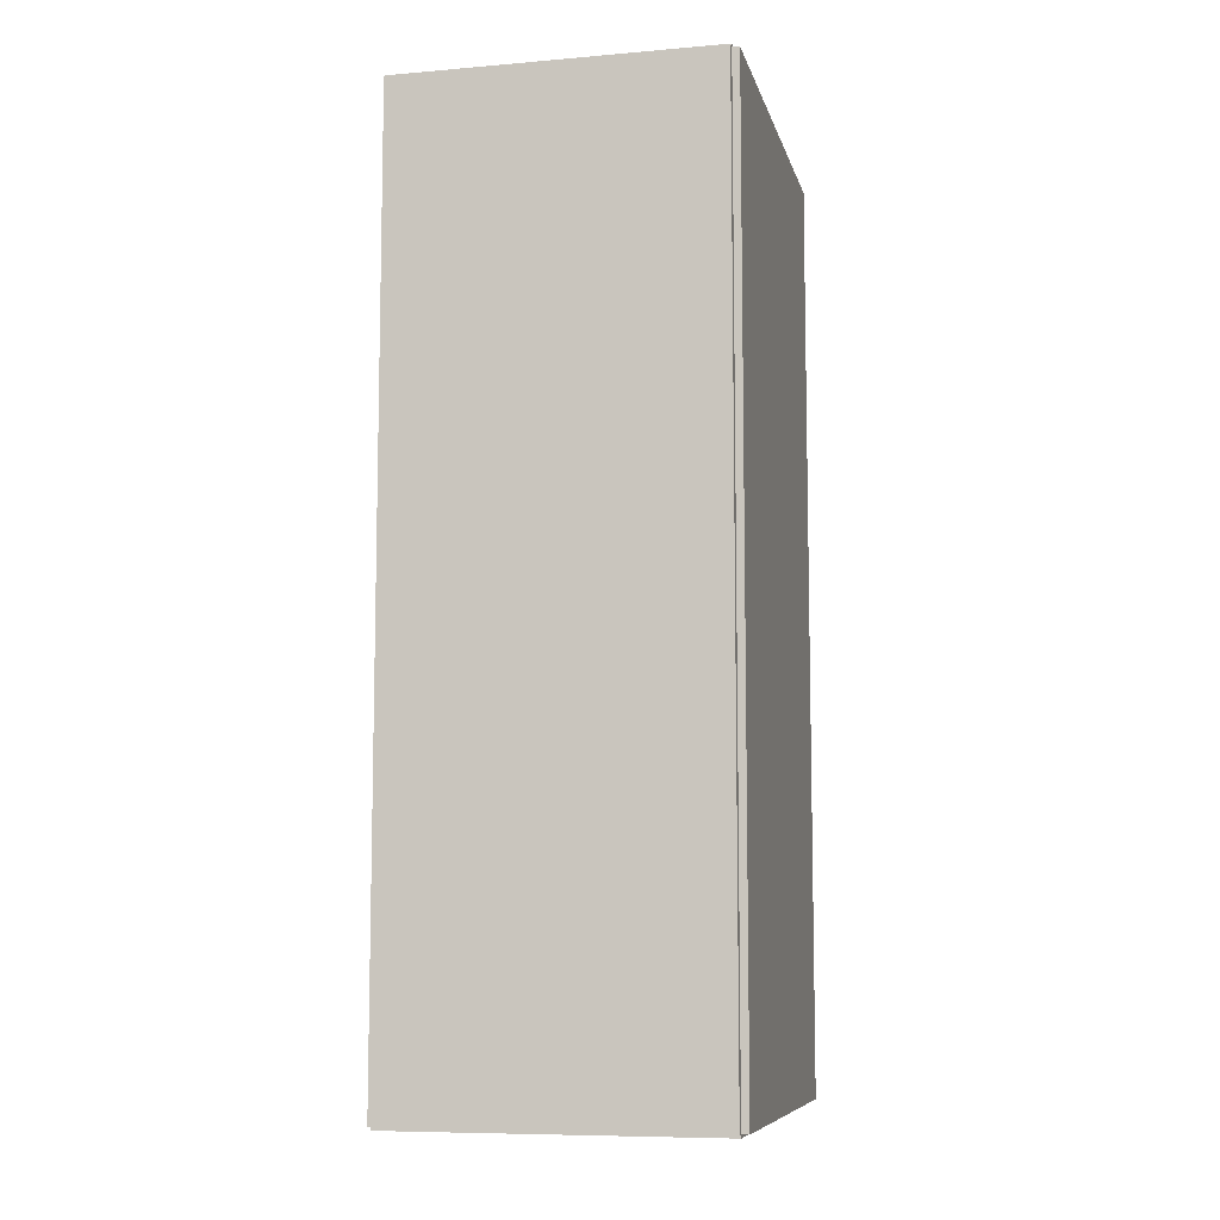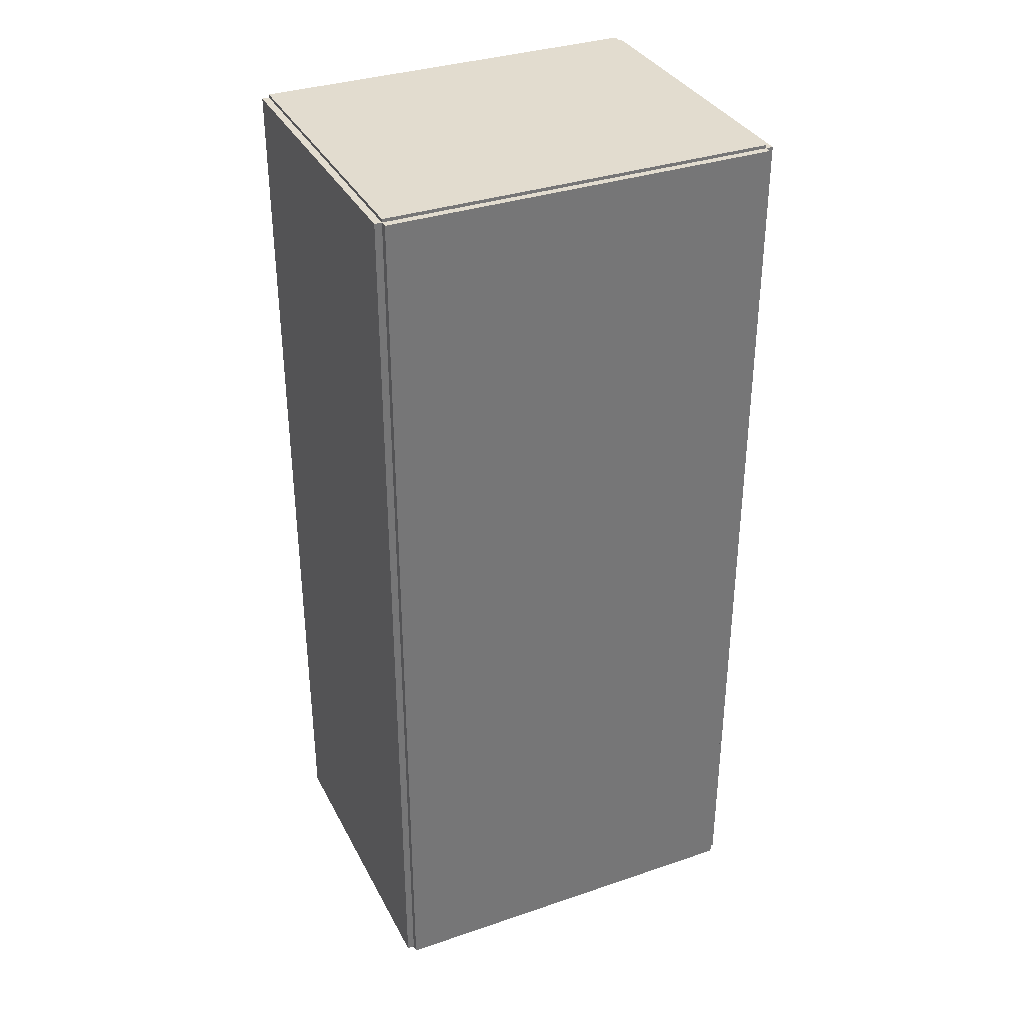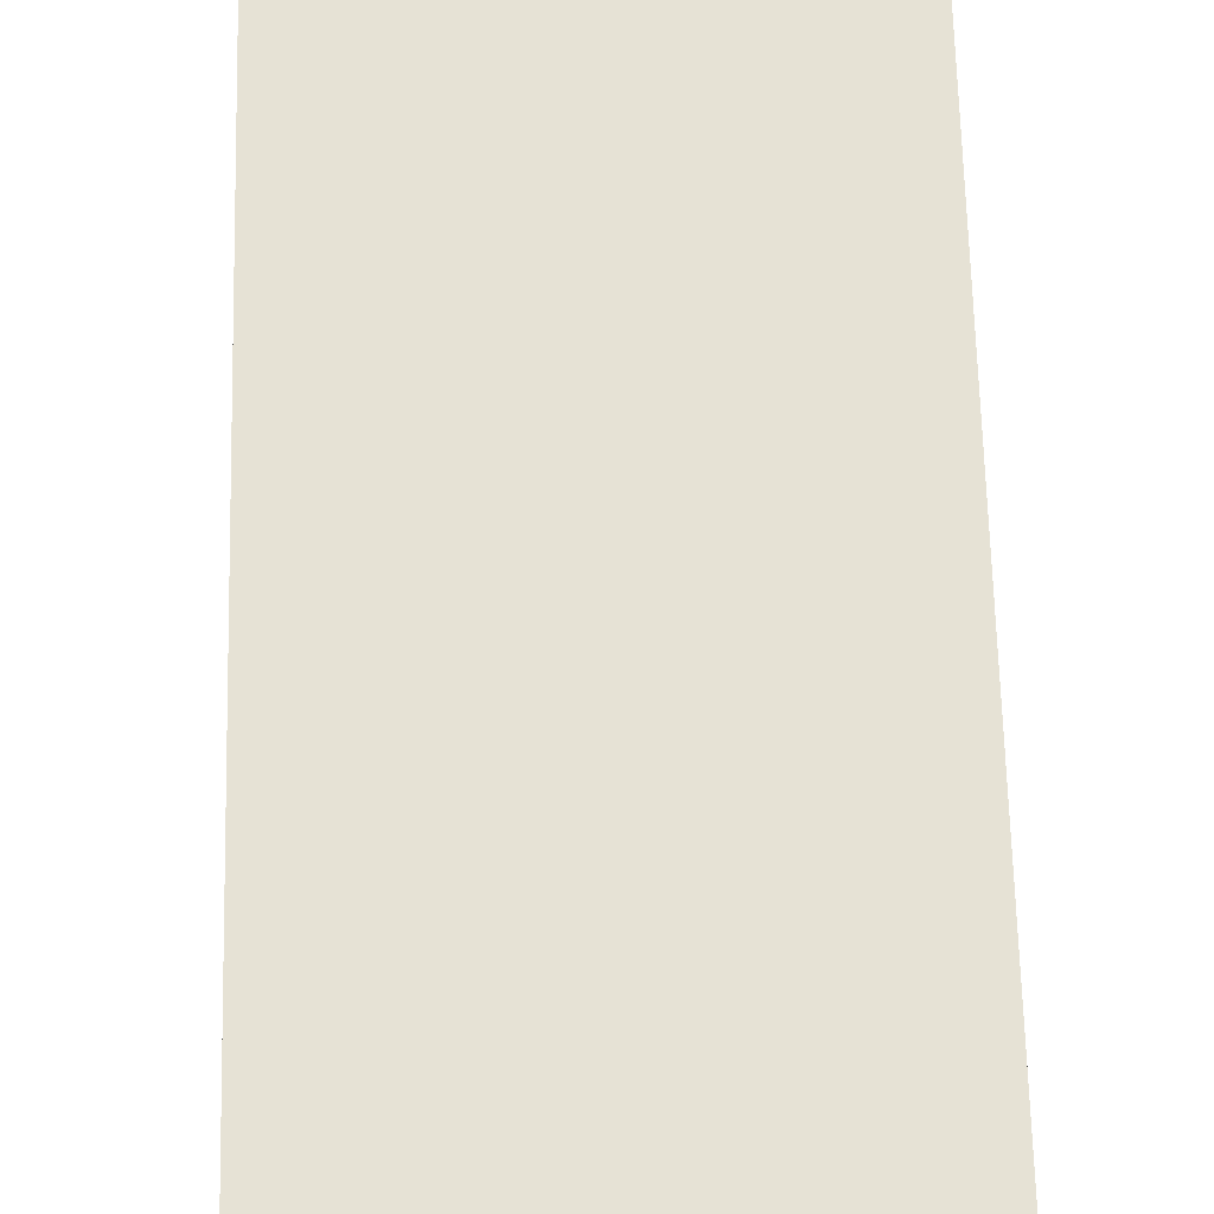
<metadata>
{"format":"obj","ext":"obj","renderer":"f3d","projection":"perspective","resolution":1024,"background":"white","views":[{"elev":-8.4,"azim":-166.9,"up":"+Y"},{"elev":34.6,"azim":-114.4,"up":"+Y"},{"elev":63.9,"azim":178.6,"up":"+Z"}]}
</metadata>
<code>
v -0.0757 -0.2213 -0.00343
v -0.0757 -0.2213 0.00343
v -0.0757 0.2213 -0.00343
v -0.0757 0.2213 0.00343
v 0.0757 -0.2213 -0.00343
v 0.0757 -0.2213 0.00343
v 0.0757 0.2213 -0.00343
v 0.0757 0.2213 0.00343
v -0.07227 -0.2213 0
v -0.07913 -0.2213 0
v -0.07227 0.2213 0
v -0.07913 0.2213 0
v -0.07227 -0.2213 0.1875
v -0.07913 -0.2213 0.1875
v -0.07227 0.2213 0.1875
v -0.07913 0.2213 0.1875
v -0.0757 0.2198 0.1875
v -0.0757 0.2229 0.1875
v -0.0757 0.2198 0
v -0.0757 0.2229 0
v 0.0757 0.2198 0.1875
v 0.0757 0.2229 0.1875
v 0.0757 0.2198 0
v 0.0757 0.2229 0
v -0.0757 -0.2198 0
v -0.0757 -0.2229 0
v -0.0757 -0.2198 0.1875
v -0.0757 -0.2229 0.1875
v 0.0757 -0.2198 0
v 0.0757 -0.2229 0
v 0.0757 -0.2198 0.1875
v 0.0757 -0.2229 0.1875
v -0.0757 -0.2213 0.1841
v -0.0757 -0.2213 0.1909
v -0.0757 0.2213 0.1841
v -0.0757 0.2213 0.1909
v 0.0757 -0.2213 0.1841
v 0.0757 -0.2213 0.1909
v 0.0757 0.2213 0.1841
v 0.0757 0.2213 0.1909
v 0.007823 0.08095 0.006861
v 0.03232 0.08095 0.006861
v 0.03232 0.08095 0.08012
v 0.007823 0.08095 0.08012
v 0.03185 0.08573 0.006861
v 0.03185 0.08573 0.08012
v 0.03046 0.09032 0.006861
v 0.03046 0.09032 0.08012
v 0.02819 0.09456 0.006861
v 0.02819 0.09456 0.08012
v 0.02515 0.09827 0.006861
v 0.02515 0.09827 0.08012
v 0.02143 0.1013 0.006861
v 0.02143 0.1013 0.08012
v 0.0172 0.1036 0.006861
v 0.0172 0.1036 0.08012
v 0.0126 0.105 0.006861
v 0.0126 0.105 0.08012
v 0.007823 0.1054 0.006861
v 0.007823 0.1054 0.08012
v 0.003043 0.105 0.006861
v 0.003043 0.105 0.08012
v -0.001552 0.1036 0.006861
v -0.001552 0.1036 0.08012
v -0.005788 0.1013 0.006861
v -0.005788 0.1013 0.08012
v -0.0095 0.09827 0.006861
v -0.0095 0.09827 0.08012
v -0.01255 0.09456 0.006861
v -0.01255 0.09456 0.08012
v -0.01481 0.09032 0.006861
v -0.01481 0.09032 0.08012
v -0.01621 0.08573 0.006861
v -0.01621 0.08573 0.08012
v -0.01668 0.08095 0.006861
v -0.01668 0.08095 0.08012
v -0.01621 0.07617 0.006861
v -0.01621 0.07617 0.08012
v -0.01481 0.07157 0.006861
v -0.01481 0.07157 0.08012
v -0.01255 0.06734 0.006861
v -0.01255 0.06734 0.08012
v -0.0095 0.06362 0.006861
v -0.0095 0.06362 0.08012
v -0.005788 0.06058 0.006861
v -0.005788 0.06058 0.08012
v -0.001552 0.05831 0.006861
v -0.001552 0.05831 0.08012
v 0.003043 0.05692 0.006861
v 0.003043 0.05692 0.08012
v 0.007823 0.05645 0.006861
v 0.007823 0.05645 0.08012
v 0.0126 0.05692 0.006861
v 0.0126 0.05692 0.08012
v 0.0172 0.05831 0.006861
v 0.0172 0.05831 0.08012
v 0.02143 0.06058 0.006861
v 0.02143 0.06058 0.08012
v 0.02515 0.06362 0.006861
v 0.02515 0.06362 0.08012
v 0.02819 0.06734 0.006861
v 0.02819 0.06734 0.08012
v 0.03046 0.07157 0.006861
v 0.03046 0.07157 0.08012
v 0.03185 0.07617 0.006861
v 0.03185 0.07617 0.08012
v 0.007823 0.08095 0.08012
v 0.02812 0.08095 0.08012
v 0.02812 0.08095 0.1454
v 0.007823 0.08095 0.1454
v 0.02773 0.08491 0.08012
v 0.02773 0.08491 0.1454
v 0.02658 0.08872 0.08012
v 0.02658 0.08872 0.1454
v 0.0247 0.09223 0.08012
v 0.0247 0.09223 0.1454
v 0.02218 0.0953 0.08012
v 0.02218 0.0953 0.1454
v 0.0191 0.09783 0.08012
v 0.0191 0.09783 0.1454
v 0.01559 0.0997 0.08012
v 0.01559 0.0997 0.1454
v 0.01178 0.1009 0.08012
v 0.01178 0.1009 0.1454
v 0.007823 0.1012 0.08012
v 0.007823 0.1012 0.1454
v 0.003862 0.1009 0.08012
v 0.003862 0.1009 0.1454
v 5.343e-05 0.0997 0.08012
v 5.343e-05 0.0997 0.1454
v -0.003456 0.09783 0.08012
v -0.003456 0.09783 0.1454
v -0.006533 0.0953 0.08012
v -0.006533 0.0953 0.1454
v -0.009058 0.09223 0.08012
v -0.009058 0.09223 0.1454
v -0.01093 0.08872 0.08012
v -0.01093 0.08872 0.1454
v -0.01209 0.08491 0.08012
v -0.01209 0.08491 0.1454
v -0.01248 0.08095 0.08012
v -0.01248 0.08095 0.1454
v -0.01209 0.07699 0.08012
v -0.01209 0.07699 0.1454
v -0.01093 0.07318 0.08012
v -0.01093 0.07318 0.1454
v -0.009058 0.06967 0.08012
v -0.009058 0.06967 0.1454
v -0.006533 0.06659 0.08012
v -0.006533 0.06659 0.1454
v -0.003456 0.06407 0.08012
v -0.003456 0.06407 0.1454
v 5.343e-05 0.06219 0.08012
v 5.343e-05 0.06219 0.1454
v 0.003862 0.06104 0.08012
v 0.003862 0.06104 0.1454
v 0.007823 0.06065 0.08012
v 0.007823 0.06065 0.1454
v 0.01178 0.06104 0.08012
v 0.01178 0.06104 0.1454
v 0.01559 0.06219 0.08012
v 0.01559 0.06219 0.1454
v 0.0191 0.06407 0.08012
v 0.0191 0.06407 0.1454
v 0.02218 0.06659 0.08012
v 0.02218 0.06659 0.1454
v 0.0247 0.06967 0.08012
v 0.0247 0.06967 0.1454
v 0.02658 0.07318 0.08012
v 0.02658 0.07318 0.1454
v 0.02773 0.07699 0.08012
v 0.02773 0.07699 0.1454
v -0.009406 -0.02592 0.006861
v 0.01563 -0.02592 0.006861
v 0.01563 -0.02592 0.06681
v -0.009406 -0.02592 0.06681
v 0.01515 -0.02104 0.006861
v 0.01515 -0.02104 0.06681
v 0.01373 -0.01634 0.006861
v 0.01373 -0.01634 0.06681
v 0.01141 -0.01201 0.006861
v 0.01141 -0.01201 0.06681
v 0.008299 -0.008219 0.006861
v 0.008299 -0.008219 0.06681
v 0.004504 -0.005105 0.006861
v 0.004504 -0.005105 0.06681
v 0.0001757 -0.002791 0.006861
v 0.0001757 -0.002791 0.06681
v -0.004521 -0.001366 0.006861
v -0.004521 -0.001366 0.06681
v -0.009406 -0.0008852 0.006861
v -0.009406 -0.0008852 0.06681
v -0.01429 -0.001366 0.006861
v -0.01429 -0.001366 0.06681
v -0.01899 -0.002791 0.006861
v -0.01899 -0.002791 0.06681
v -0.02332 -0.005105 0.006861
v -0.02332 -0.005105 0.06681
v -0.02711 -0.008219 0.006861
v -0.02711 -0.008219 0.06681
v -0.03022 -0.01201 0.006861
v -0.03022 -0.01201 0.06681
v -0.03254 -0.01634 0.006861
v -0.03254 -0.01634 0.06681
v -0.03396 -0.02104 0.006861
v -0.03396 -0.02104 0.06681
v -0.03444 -0.02592 0.006861
v -0.03444 -0.02592 0.06681
v -0.03396 -0.03081 0.006861
v -0.03396 -0.03081 0.06681
v -0.03254 -0.0355 0.006861
v -0.03254 -0.0355 0.06681
v -0.03022 -0.03983 0.006861
v -0.03022 -0.03983 0.06681
v -0.02711 -0.04363 0.006861
v -0.02711 -0.04363 0.06681
v -0.02332 -0.04674 0.006861
v -0.02332 -0.04674 0.06681
v -0.01899 -0.04906 0.006861
v -0.01899 -0.04906 0.06681
v -0.01429 -0.05048 0.006861
v -0.01429 -0.05048 0.06681
v -0.009406 -0.05096 0.006861
v -0.009406 -0.05096 0.06681
v -0.004521 -0.05048 0.006861
v -0.004521 -0.05048 0.06681
v 0.0001757 -0.04906 0.006861
v 0.0001757 -0.04906 0.06681
v 0.004504 -0.04674 0.006861
v 0.004504 -0.04674 0.06681
v 0.008299 -0.04363 0.006861
v 0.008299 -0.04363 0.06681
v 0.01141 -0.03983 0.006861
v 0.01141 -0.03983 0.06681
v 0.01373 -0.0355 0.006861
v 0.01373 -0.0355 0.06681
v 0.01515 -0.03081 0.006861
v 0.01515 -0.03081 0.06681
v 0.01283 -0.1475 0.006861
v 0.04018 -0.1475 0.006861
v 0.04018 -0.1475 0.06348
v 0.01283 -0.1475 0.06348
v 0.03966 -0.1421 0.006861
v 0.03966 -0.1421 0.06348
v 0.0381 -0.137 0.006861
v 0.0381 -0.137 0.06348
v 0.03557 -0.1323 0.006861
v 0.03557 -0.1323 0.06348
v 0.03217 -0.1281 0.006861
v 0.03217 -0.1281 0.06348
v 0.02803 -0.1247 0.006861
v 0.02803 -0.1247 0.06348
v 0.0233 -0.1222 0.006861
v 0.0233 -0.1222 0.06348
v 0.01816 -0.1206 0.006861
v 0.01816 -0.1206 0.06348
v 0.01283 -0.1201 0.006861
v 0.01283 -0.1201 0.06348
v 0.007491 -0.1206 0.006861
v 0.007491 -0.1206 0.06348
v 0.002359 -0.1222 0.006861
v 0.002359 -0.1222 0.06348
v -0.00237 -0.1247 0.006861
v -0.00237 -0.1247 0.06348
v -0.006515 -0.1281 0.006861
v -0.006515 -0.1281 0.06348
v -0.009917 -0.1323 0.006861
v -0.009917 -0.1323 0.06348
v -0.01244 -0.137 0.006861
v -0.01244 -0.137 0.06348
v -0.014 -0.1421 0.006861
v -0.014 -0.1421 0.06348
v -0.01453 -0.1475 0.006861
v -0.01453 -0.1475 0.06348
v -0.014 -0.1528 0.006861
v -0.014 -0.1528 0.06348
v -0.01244 -0.1579 0.006861
v -0.01244 -0.1579 0.06348
v -0.009917 -0.1626 0.006861
v -0.009917 -0.1626 0.06348
v -0.006515 -0.1668 0.006861
v -0.006515 -0.1668 0.06348
v -0.00237 -0.1702 0.006861
v -0.00237 -0.1702 0.06348
v 0.002359 -0.1727 0.006861
v 0.002359 -0.1727 0.06348
v 0.007491 -0.1743 0.006861
v 0.007491 -0.1743 0.06348
v 0.01283 -0.1748 0.006861
v 0.01283 -0.1748 0.06348
v 0.01816 -0.1743 0.006861
v 0.01816 -0.1743 0.06348
v 0.0233 -0.1727 0.006861
v 0.0233 -0.1727 0.06348
v 0.02803 -0.1702 0.006861
v 0.02803 -0.1702 0.06348
v 0.03217 -0.1668 0.006861
v 0.03217 -0.1668 0.06348
v 0.03557 -0.1626 0.006861
v 0.03557 -0.1626 0.06348
v 0.0381 -0.1579 0.006861
v 0.0381 -0.1579 0.06348
v 0.03966 -0.1528 0.006861
v 0.03966 -0.1528 0.06348
f 2 4 1
f 5 2 1
f 1 4 3
f 3 5 1
f 2 8 4
f 6 2 5
f 6 8 2
f 4 8 3
f 7 5 3
f 3 8 7
f 7 6 5
f 8 6 7
f 10 12 9
f 13 10 9
f 9 12 11
f 11 13 9
f 10 16 12
f 14 10 13
f 14 16 10
f 12 16 11
f 15 13 11
f 11 16 15
f 15 14 13
f 16 14 15
f 18 20 17
f 21 18 17
f 17 20 19
f 19 21 17
f 18 24 20
f 22 18 21
f 22 24 18
f 20 24 19
f 23 21 19
f 19 24 23
f 23 22 21
f 24 22 23
f 26 28 25
f 29 26 25
f 25 28 27
f 27 29 25
f 26 32 28
f 30 26 29
f 30 32 26
f 28 32 27
f 31 29 27
f 27 32 31
f 31 30 29
f 32 30 31
f 34 36 33
f 37 34 33
f 33 36 35
f 35 37 33
f 34 40 36
f 38 34 37
f 38 40 34
f 36 40 35
f 39 37 35
f 35 40 39
f 39 38 37
f 40 38 39
f 42 41 45
f 42 45 43
f 43 45 46
f 43 46 44
f 45 41 47
f 45 47 46
f 46 47 48
f 46 48 44
f 47 41 49
f 47 49 48
f 48 49 50
f 48 50 44
f 49 41 51
f 49 51 50
f 50 51 52
f 50 52 44
f 51 41 53
f 51 53 52
f 52 53 54
f 52 54 44
f 53 41 55
f 53 55 54
f 54 55 56
f 54 56 44
f 55 41 57
f 55 57 56
f 56 57 58
f 56 58 44
f 57 41 59
f 57 59 58
f 58 59 60
f 58 60 44
f 59 41 61
f 59 61 60
f 60 61 62
f 60 62 44
f 61 41 63
f 61 63 62
f 62 63 64
f 62 64 44
f 63 41 65
f 63 65 64
f 64 65 66
f 64 66 44
f 65 41 67
f 65 67 66
f 66 67 68
f 66 68 44
f 67 41 69
f 67 69 68
f 68 69 70
f 68 70 44
f 69 41 71
f 69 71 70
f 70 71 72
f 70 72 44
f 71 41 73
f 71 73 72
f 72 73 74
f 72 74 44
f 73 41 75
f 73 75 74
f 74 75 76
f 74 76 44
f 75 41 77
f 75 77 76
f 76 77 78
f 76 78 44
f 77 41 79
f 77 79 78
f 78 79 80
f 78 80 44
f 79 41 81
f 79 81 80
f 80 81 82
f 80 82 44
f 81 41 83
f 81 83 82
f 82 83 84
f 82 84 44
f 83 41 85
f 83 85 84
f 84 85 86
f 84 86 44
f 85 41 87
f 85 87 86
f 86 87 88
f 86 88 44
f 87 41 89
f 87 89 88
f 88 89 90
f 88 90 44
f 89 41 91
f 89 91 90
f 90 91 92
f 90 92 44
f 91 41 93
f 91 93 92
f 92 93 94
f 92 94 44
f 93 41 95
f 93 95 94
f 94 95 96
f 94 96 44
f 95 41 97
f 95 97 96
f 96 97 98
f 96 98 44
f 97 41 99
f 97 99 98
f 98 99 100
f 98 100 44
f 99 41 101
f 99 101 100
f 100 101 102
f 100 102 44
f 101 41 103
f 101 103 102
f 102 103 104
f 102 104 44
f 103 41 105
f 103 105 104
f 104 105 106
f 104 106 44
f 105 41 42
f 105 42 106
f 106 42 43
f 106 43 44
f 108 107 111
f 108 111 109
f 109 111 112
f 109 112 110
f 111 107 113
f 111 113 112
f 112 113 114
f 112 114 110
f 113 107 115
f 113 115 114
f 114 115 116
f 114 116 110
f 115 107 117
f 115 117 116
f 116 117 118
f 116 118 110
f 117 107 119
f 117 119 118
f 118 119 120
f 118 120 110
f 119 107 121
f 119 121 120
f 120 121 122
f 120 122 110
f 121 107 123
f 121 123 122
f 122 123 124
f 122 124 110
f 123 107 125
f 123 125 124
f 124 125 126
f 124 126 110
f 125 107 127
f 125 127 126
f 126 127 128
f 126 128 110
f 127 107 129
f 127 129 128
f 128 129 130
f 128 130 110
f 129 107 131
f 129 131 130
f 130 131 132
f 130 132 110
f 131 107 133
f 131 133 132
f 132 133 134
f 132 134 110
f 133 107 135
f 133 135 134
f 134 135 136
f 134 136 110
f 135 107 137
f 135 137 136
f 136 137 138
f 136 138 110
f 137 107 139
f 137 139 138
f 138 139 140
f 138 140 110
f 139 107 141
f 139 141 140
f 140 141 142
f 140 142 110
f 141 107 143
f 141 143 142
f 142 143 144
f 142 144 110
f 143 107 145
f 143 145 144
f 144 145 146
f 144 146 110
f 145 107 147
f 145 147 146
f 146 147 148
f 146 148 110
f 147 107 149
f 147 149 148
f 148 149 150
f 148 150 110
f 149 107 151
f 149 151 150
f 150 151 152
f 150 152 110
f 151 107 153
f 151 153 152
f 152 153 154
f 152 154 110
f 153 107 155
f 153 155 154
f 154 155 156
f 154 156 110
f 155 107 157
f 155 157 156
f 156 157 158
f 156 158 110
f 157 107 159
f 157 159 158
f 158 159 160
f 158 160 110
f 159 107 161
f 159 161 160
f 160 161 162
f 160 162 110
f 161 107 163
f 161 163 162
f 162 163 164
f 162 164 110
f 163 107 165
f 163 165 164
f 164 165 166
f 164 166 110
f 165 107 167
f 165 167 166
f 166 167 168
f 166 168 110
f 167 107 169
f 167 169 168
f 168 169 170
f 168 170 110
f 169 107 171
f 169 171 170
f 170 171 172
f 170 172 110
f 171 107 108
f 171 108 172
f 172 108 109
f 172 109 110
f 174 173 177
f 174 177 175
f 175 177 178
f 175 178 176
f 177 173 179
f 177 179 178
f 178 179 180
f 178 180 176
f 179 173 181
f 179 181 180
f 180 181 182
f 180 182 176
f 181 173 183
f 181 183 182
f 182 183 184
f 182 184 176
f 183 173 185
f 183 185 184
f 184 185 186
f 184 186 176
f 185 173 187
f 185 187 186
f 186 187 188
f 186 188 176
f 187 173 189
f 187 189 188
f 188 189 190
f 188 190 176
f 189 173 191
f 189 191 190
f 190 191 192
f 190 192 176
f 191 173 193
f 191 193 192
f 192 193 194
f 192 194 176
f 193 173 195
f 193 195 194
f 194 195 196
f 194 196 176
f 195 173 197
f 195 197 196
f 196 197 198
f 196 198 176
f 197 173 199
f 197 199 198
f 198 199 200
f 198 200 176
f 199 173 201
f 199 201 200
f 200 201 202
f 200 202 176
f 201 173 203
f 201 203 202
f 202 203 204
f 202 204 176
f 203 173 205
f 203 205 204
f 204 205 206
f 204 206 176
f 205 173 207
f 205 207 206
f 206 207 208
f 206 208 176
f 207 173 209
f 207 209 208
f 208 209 210
f 208 210 176
f 209 173 211
f 209 211 210
f 210 211 212
f 210 212 176
f 211 173 213
f 211 213 212
f 212 213 214
f 212 214 176
f 213 173 215
f 213 215 214
f 214 215 216
f 214 216 176
f 215 173 217
f 215 217 216
f 216 217 218
f 216 218 176
f 217 173 219
f 217 219 218
f 218 219 220
f 218 220 176
f 219 173 221
f 219 221 220
f 220 221 222
f 220 222 176
f 221 173 223
f 221 223 222
f 222 223 224
f 222 224 176
f 223 173 225
f 223 225 224
f 224 225 226
f 224 226 176
f 225 173 227
f 225 227 226
f 226 227 228
f 226 228 176
f 227 173 229
f 227 229 228
f 228 229 230
f 228 230 176
f 229 173 231
f 229 231 230
f 230 231 232
f 230 232 176
f 231 173 233
f 231 233 232
f 232 233 234
f 232 234 176
f 233 173 235
f 233 235 234
f 234 235 236
f 234 236 176
f 235 173 237
f 235 237 236
f 236 237 238
f 236 238 176
f 237 173 174
f 237 174 238
f 238 174 175
f 238 175 176
f 240 239 243
f 240 243 241
f 241 243 244
f 241 244 242
f 243 239 245
f 243 245 244
f 244 245 246
f 244 246 242
f 245 239 247
f 245 247 246
f 246 247 248
f 246 248 242
f 247 239 249
f 247 249 248
f 248 249 250
f 248 250 242
f 249 239 251
f 249 251 250
f 250 251 252
f 250 252 242
f 251 239 253
f 251 253 252
f 252 253 254
f 252 254 242
f 253 239 255
f 253 255 254
f 254 255 256
f 254 256 242
f 255 239 257
f 255 257 256
f 256 257 258
f 256 258 242
f 257 239 259
f 257 259 258
f 258 259 260
f 258 260 242
f 259 239 261
f 259 261 260
f 260 261 262
f 260 262 242
f 261 239 263
f 261 263 262
f 262 263 264
f 262 264 242
f 263 239 265
f 263 265 264
f 264 265 266
f 264 266 242
f 265 239 267
f 265 267 266
f 266 267 268
f 266 268 242
f 267 239 269
f 267 269 268
f 268 269 270
f 268 270 242
f 269 239 271
f 269 271 270
f 270 271 272
f 270 272 242
f 271 239 273
f 271 273 272
f 272 273 274
f 272 274 242
f 273 239 275
f 273 275 274
f 274 275 276
f 274 276 242
f 275 239 277
f 275 277 276
f 276 277 278
f 276 278 242
f 277 239 279
f 277 279 278
f 278 279 280
f 278 280 242
f 279 239 281
f 279 281 280
f 280 281 282
f 280 282 242
f 281 239 283
f 281 283 282
f 282 283 284
f 282 284 242
f 283 239 285
f 283 285 284
f 284 285 286
f 284 286 242
f 285 239 287
f 285 287 286
f 286 287 288
f 286 288 242
f 287 239 289
f 287 289 288
f 288 289 290
f 288 290 242
f 289 239 291
f 289 291 290
f 290 291 292
f 290 292 242
f 291 239 293
f 291 293 292
f 292 293 294
f 292 294 242
f 293 239 295
f 293 295 294
f 294 295 296
f 294 296 242
f 295 239 297
f 295 297 296
f 296 297 298
f 296 298 242
f 297 239 299
f 297 299 298
f 298 299 300
f 298 300 242
f 299 239 301
f 299 301 300
f 300 301 302
f 300 302 242
f 301 239 303
f 301 303 302
f 302 303 304
f 302 304 242
f 303 239 240
f 303 240 304
f 304 240 241
f 304 241 242

</code>
